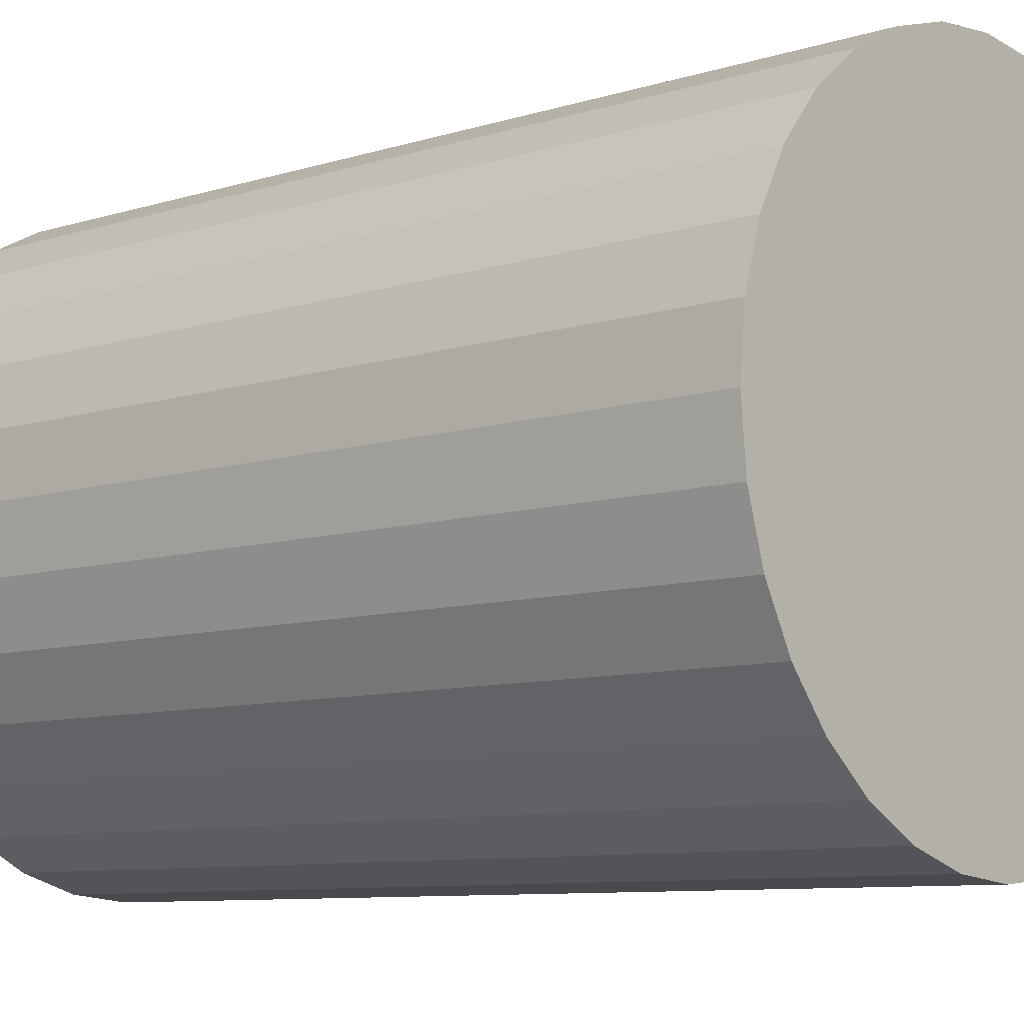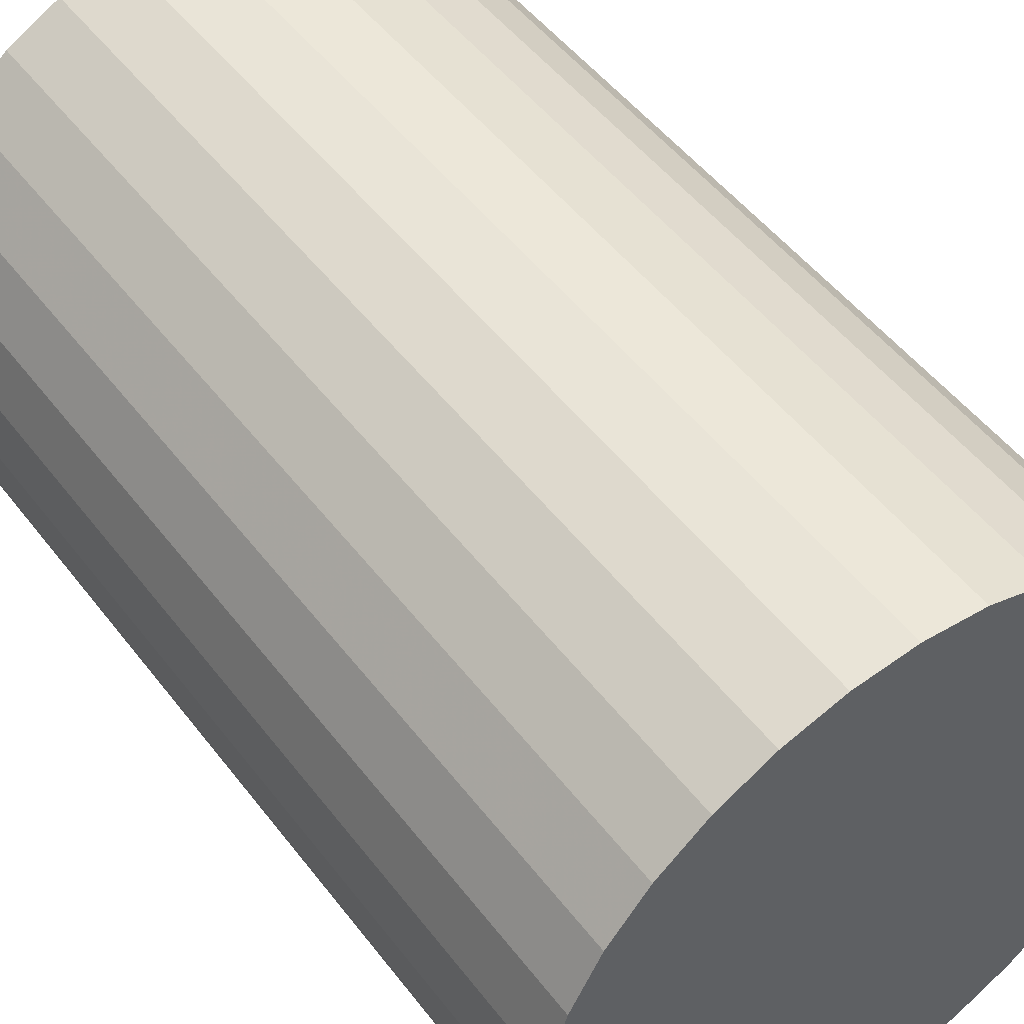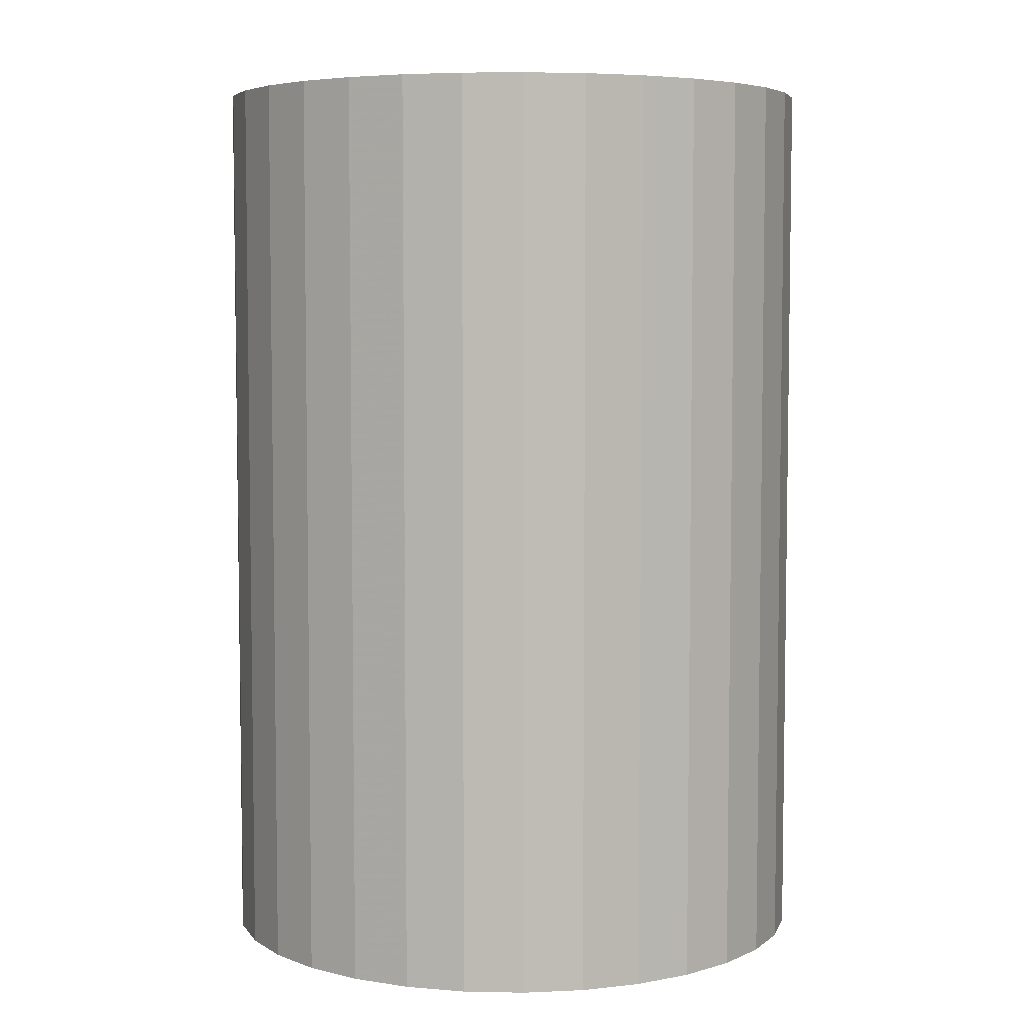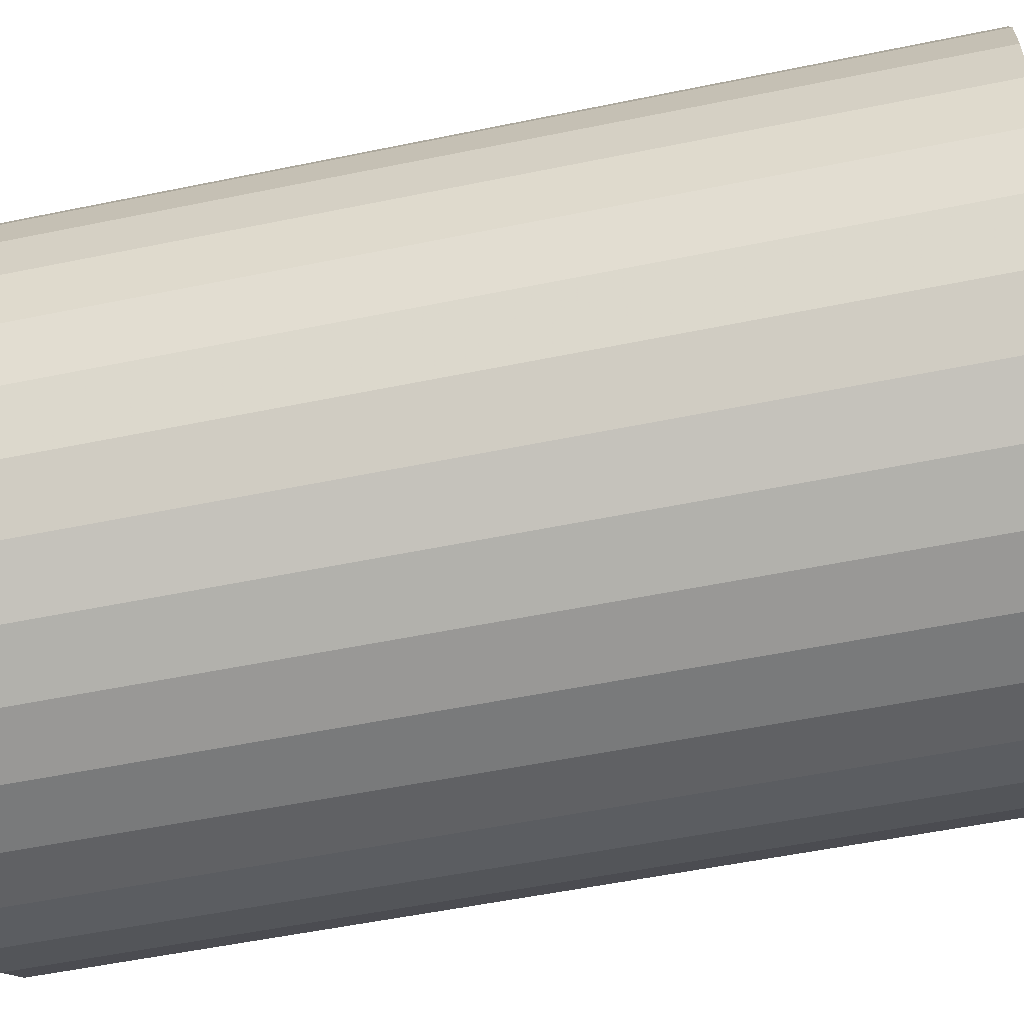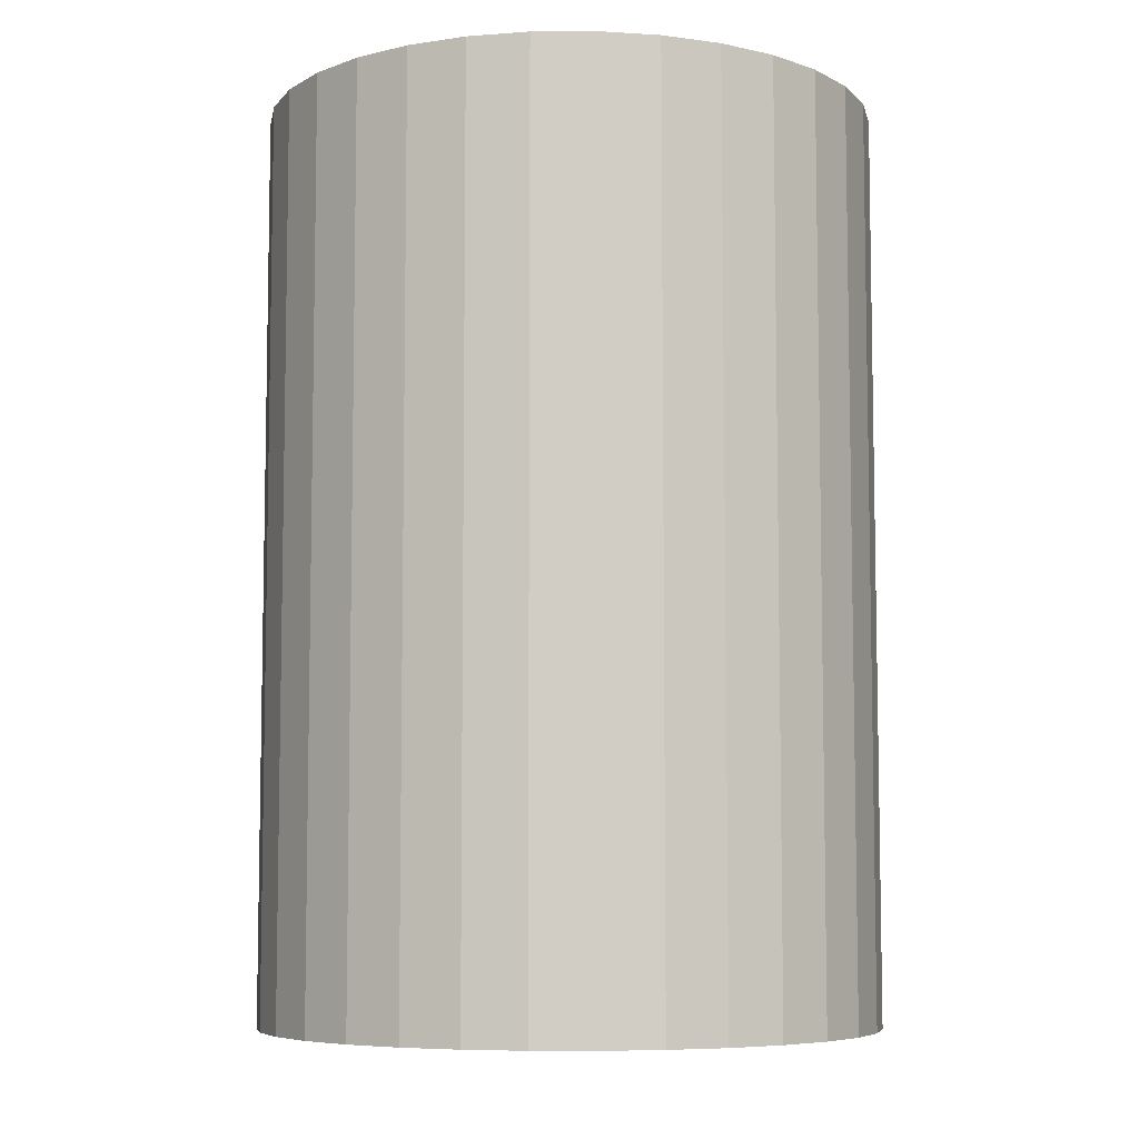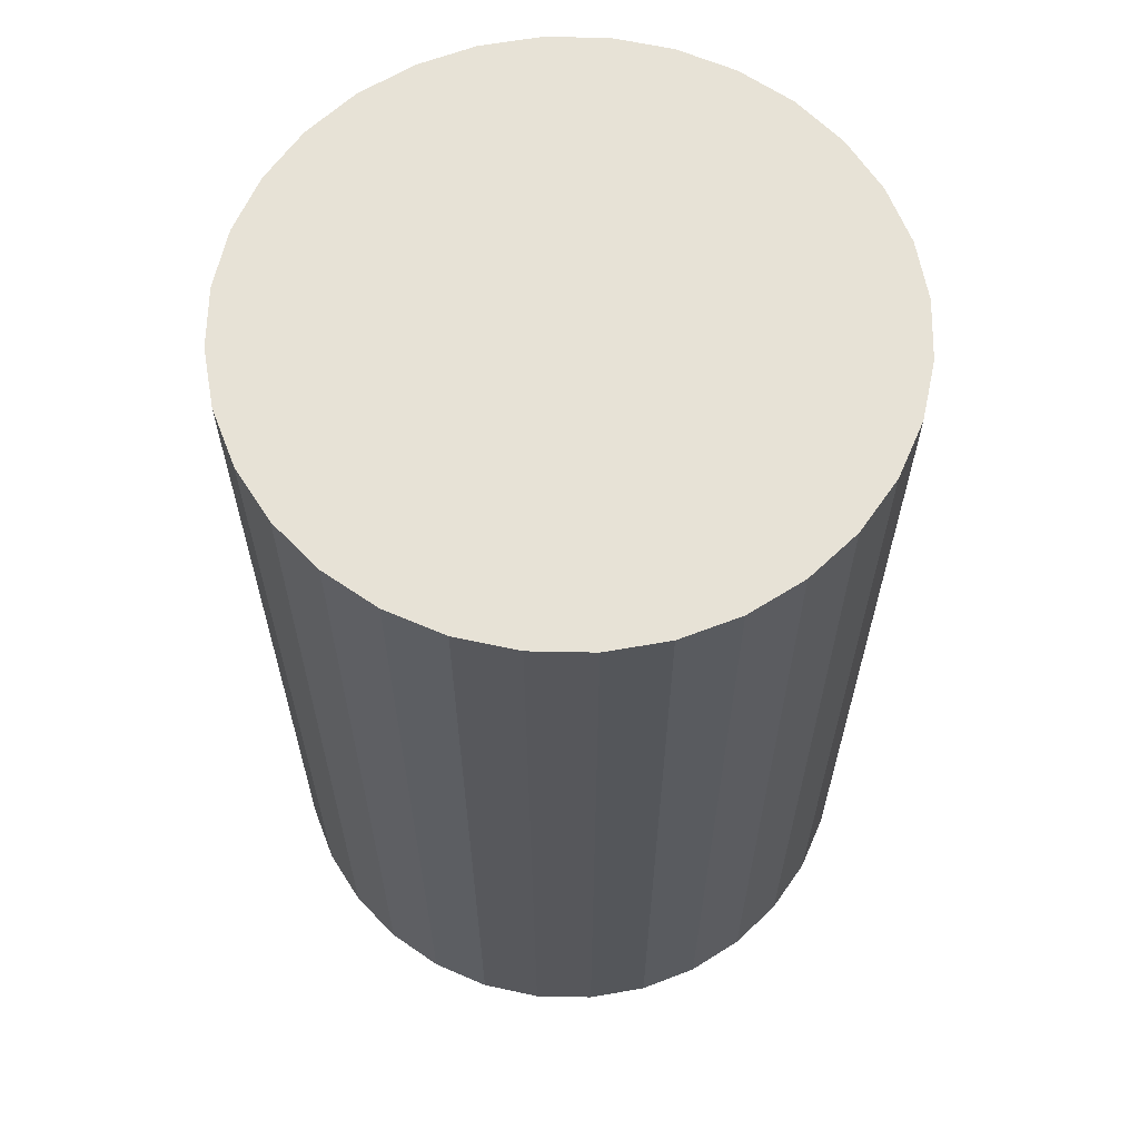
<metadata>
{"format":"obj","ext":"obj","renderer":"f3d","projection":"perspective","resolution":1024,"background":"white","views":[{"elev":-8.6,"azim":130.7,"up":"+Y"},{"elev":50.0,"azim":144.1,"up":"+Y"},{"elev":5.5,"azim":-92.2,"up":"+Z"},{"elev":-52.7,"azim":-77.4,"up":"+Y"},{"elev":-6.9,"azim":-173.3,"up":"+Z"},{"elev":62.9,"azim":-15.7,"up":"+Z"}]}
</metadata>
<code>
v 0 0 -0.03447
v 0.02326 0 -0.03447
v 0.02326 0 0.03447
v 0 0 0.03447
v 0.02281 0.004537 -0.03447
v 0.02281 0.004537 0.03447
v 0.02148 0.008899 -0.03447
v 0.02148 0.008899 0.03447
v 0.01934 0.01292 -0.03447
v 0.01934 0.01292 0.03447
v 0.01644 0.01644 -0.03447
v 0.01644 0.01644 0.03447
v 0.01292 0.01934 -0.03447
v 0.01292 0.01934 0.03447
v 0.008899 0.02148 -0.03447
v 0.008899 0.02148 0.03447
v 0.004537 0.02281 -0.03447
v 0.004537 0.02281 0.03447
v 0 0.02326 -0.03447
v 0 0.02326 0.03447
v -0.004537 0.02281 -0.03447
v -0.004537 0.02281 0.03447
v -0.008899 0.02148 -0.03447
v -0.008899 0.02148 0.03447
v -0.01292 0.01934 -0.03447
v -0.01292 0.01934 0.03447
v -0.01644 0.01644 -0.03447
v -0.01644 0.01644 0.03447
v -0.01934 0.01292 -0.03447
v -0.01934 0.01292 0.03447
v -0.02148 0.008899 -0.03447
v -0.02148 0.008899 0.03447
v -0.02281 0.004537 -0.03447
v -0.02281 0.004537 0.03447
v -0.02326 0 -0.03447
v -0.02326 0 0.03447
v -0.02281 -0.004537 -0.03447
v -0.02281 -0.004537 0.03447
v -0.02148 -0.008899 -0.03447
v -0.02148 -0.008899 0.03447
v -0.01934 -0.01292 -0.03447
v -0.01934 -0.01292 0.03447
v -0.01644 -0.01644 -0.03447
v -0.01644 -0.01644 0.03447
v -0.01292 -0.01934 -0.03447
v -0.01292 -0.01934 0.03447
v -0.008899 -0.02148 -0.03447
v -0.008899 -0.02148 0.03447
v -0.004537 -0.02281 -0.03447
v -0.004537 -0.02281 0.03447
v -0 -0.02326 -0.03447
v -0 -0.02326 0.03447
v 0.004537 -0.02281 -0.03447
v 0.004537 -0.02281 0.03447
v 0.008899 -0.02148 -0.03447
v 0.008899 -0.02148 0.03447
v 0.01292 -0.01934 -0.03447
v 0.01292 -0.01934 0.03447
v 0.01644 -0.01644 -0.03447
v 0.01644 -0.01644 0.03447
v 0.01934 -0.01292 -0.03447
v 0.01934 -0.01292 0.03447
v 0.02148 -0.008899 -0.03447
v 0.02148 -0.008899 0.03447
v 0.02281 -0.004537 -0.03447
v 0.02281 -0.004537 0.03447
f 2 1 5
f 2 5 3
f 3 5 6
f 3 6 4
f 5 1 7
f 5 7 6
f 6 7 8
f 6 8 4
f 7 1 9
f 7 9 8
f 8 9 10
f 8 10 4
f 9 1 11
f 9 11 10
f 10 11 12
f 10 12 4
f 11 1 13
f 11 13 12
f 12 13 14
f 12 14 4
f 13 1 15
f 13 15 14
f 14 15 16
f 14 16 4
f 15 1 17
f 15 17 16
f 16 17 18
f 16 18 4
f 17 1 19
f 17 19 18
f 18 19 20
f 18 20 4
f 19 1 21
f 19 21 20
f 20 21 22
f 20 22 4
f 21 1 23
f 21 23 22
f 22 23 24
f 22 24 4
f 23 1 25
f 23 25 24
f 24 25 26
f 24 26 4
f 25 1 27
f 25 27 26
f 26 27 28
f 26 28 4
f 27 1 29
f 27 29 28
f 28 29 30
f 28 30 4
f 29 1 31
f 29 31 30
f 30 31 32
f 30 32 4
f 31 1 33
f 31 33 32
f 32 33 34
f 32 34 4
f 33 1 35
f 33 35 34
f 34 35 36
f 34 36 4
f 35 1 37
f 35 37 36
f 36 37 38
f 36 38 4
f 37 1 39
f 37 39 38
f 38 39 40
f 38 40 4
f 39 1 41
f 39 41 40
f 40 41 42
f 40 42 4
f 41 1 43
f 41 43 42
f 42 43 44
f 42 44 4
f 43 1 45
f 43 45 44
f 44 45 46
f 44 46 4
f 45 1 47
f 45 47 46
f 46 47 48
f 46 48 4
f 47 1 49
f 47 49 48
f 48 49 50
f 48 50 4
f 49 1 51
f 49 51 50
f 50 51 52
f 50 52 4
f 51 1 53
f 51 53 52
f 52 53 54
f 52 54 4
f 53 1 55
f 53 55 54
f 54 55 56
f 54 56 4
f 55 1 57
f 55 57 56
f 56 57 58
f 56 58 4
f 57 1 59
f 57 59 58
f 58 59 60
f 58 60 4
f 59 1 61
f 59 61 60
f 60 61 62
f 60 62 4
f 61 1 63
f 61 63 62
f 62 63 64
f 62 64 4
f 63 1 65
f 63 65 64
f 64 65 66
f 64 66 4
f 65 1 2
f 65 2 66
f 66 2 3
f 66 3 4

</code>
